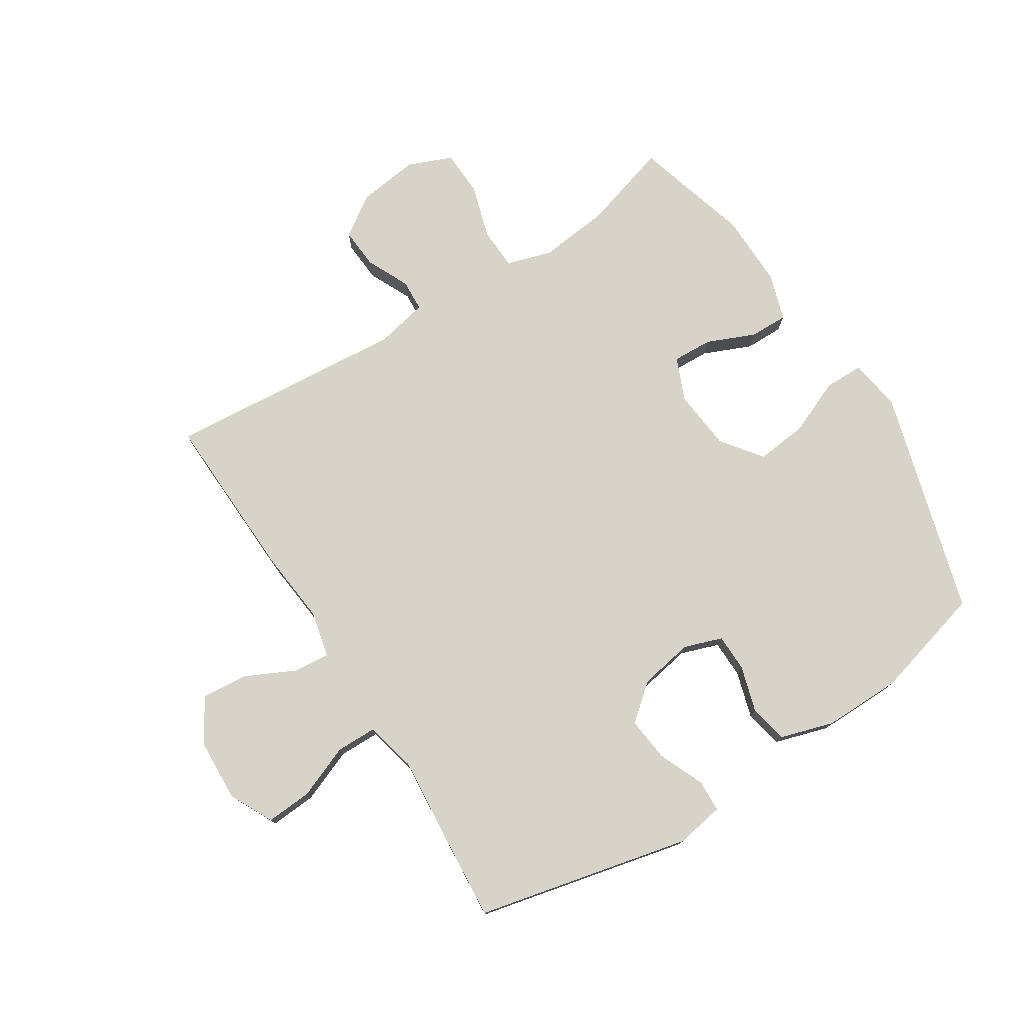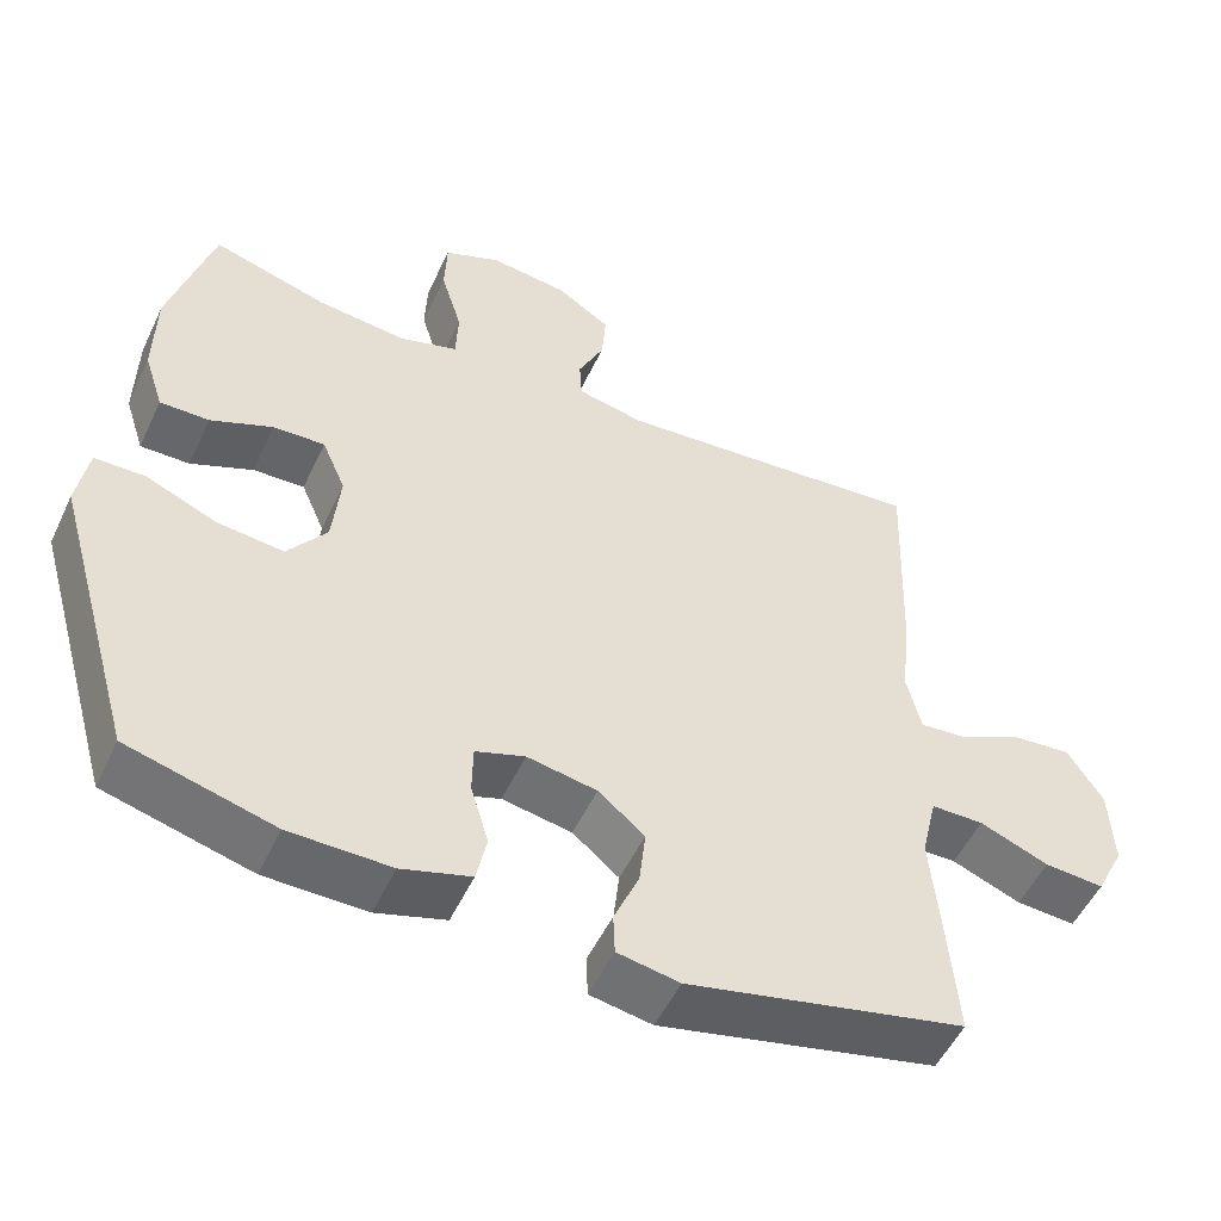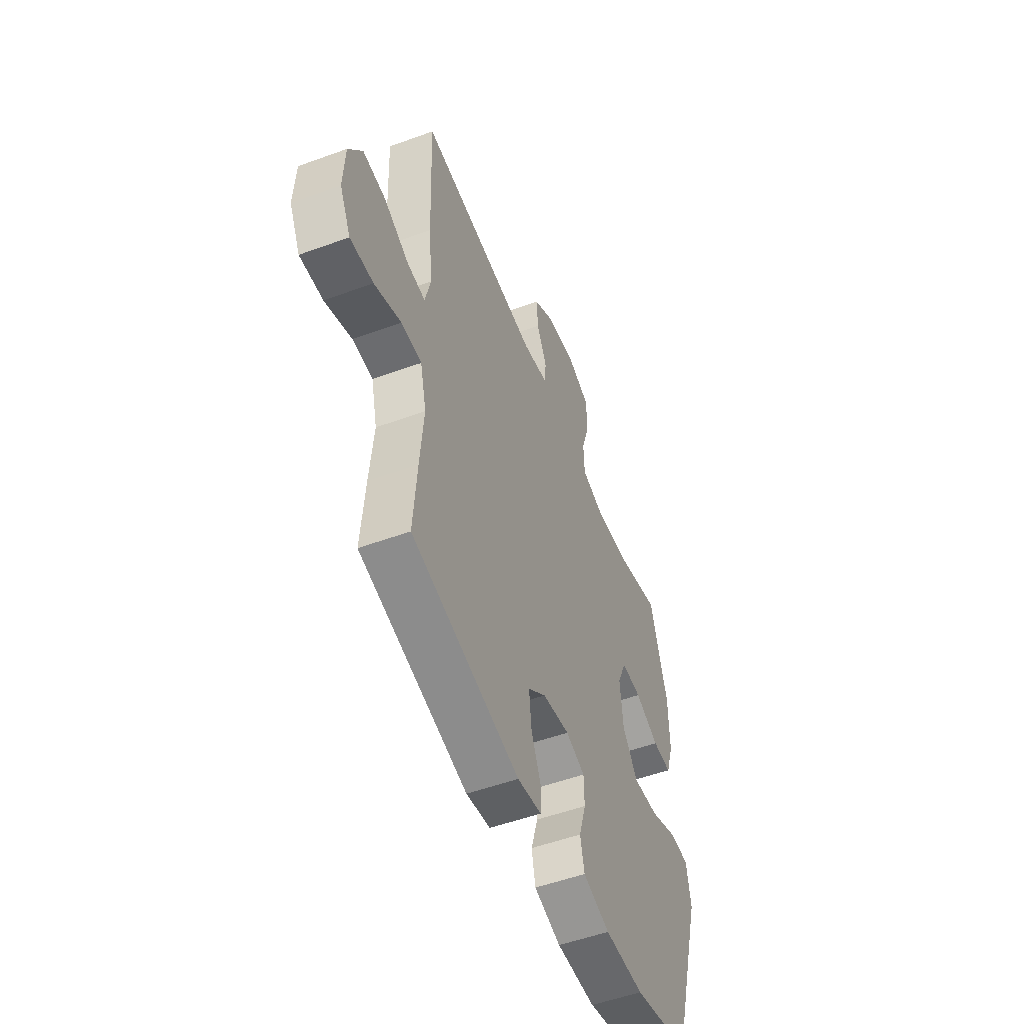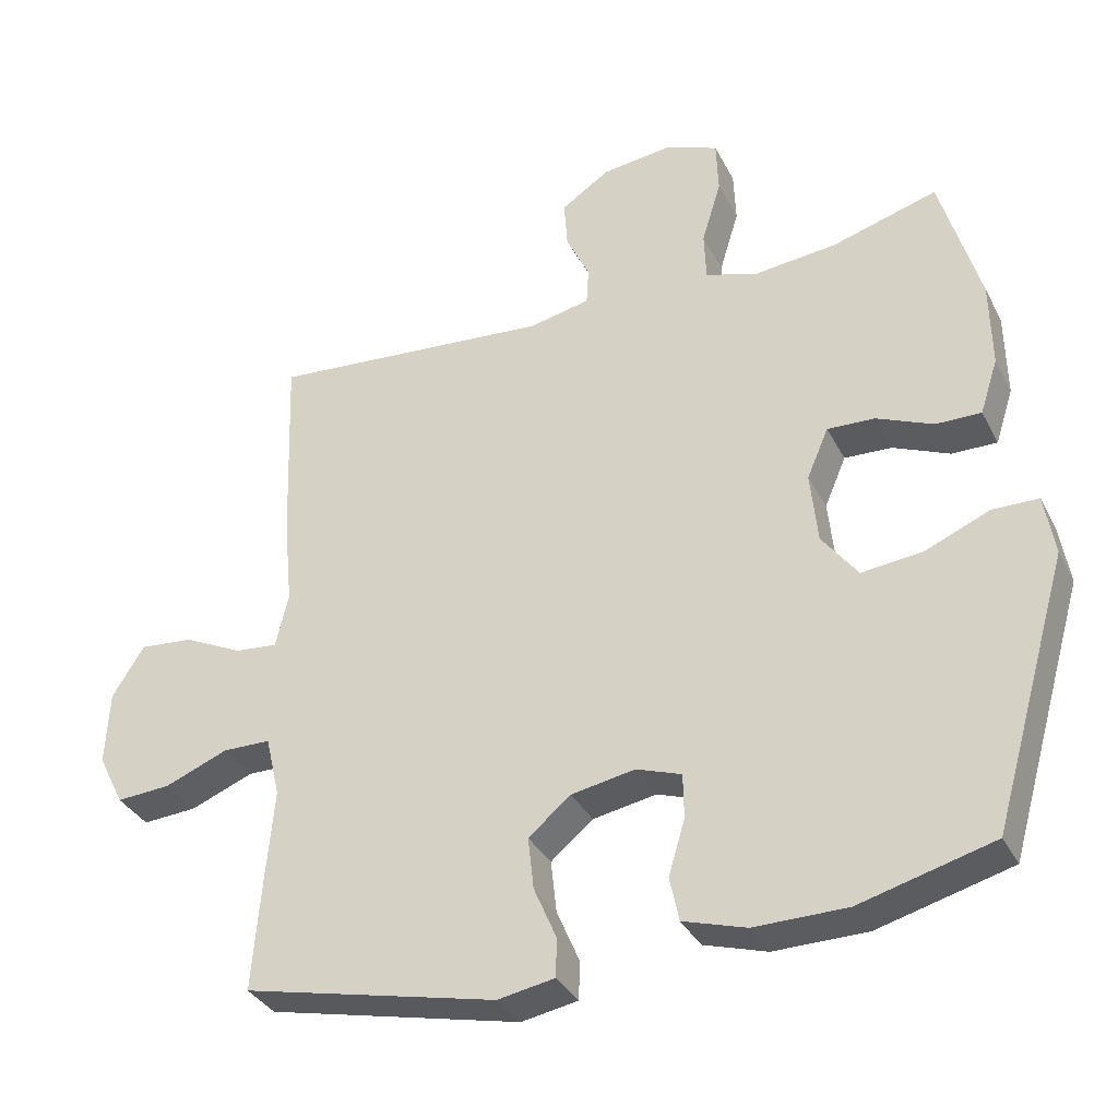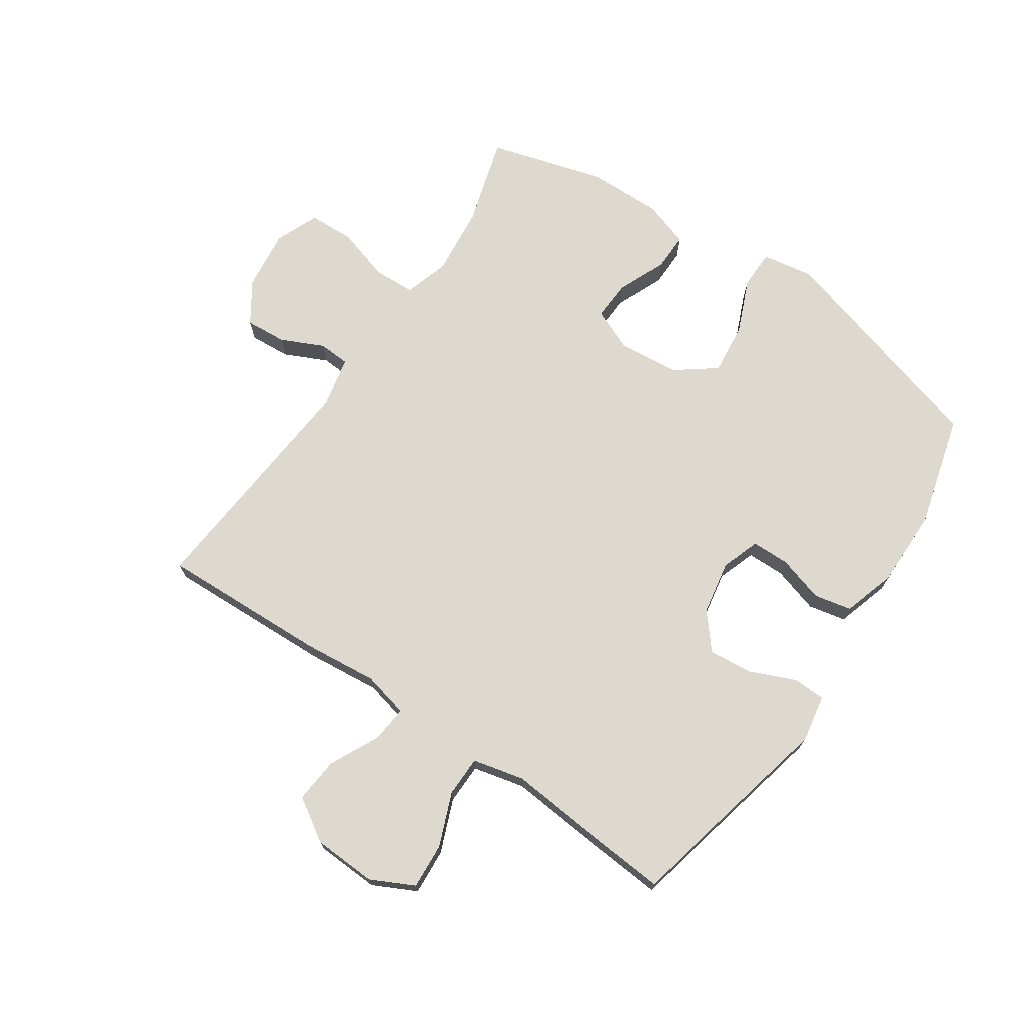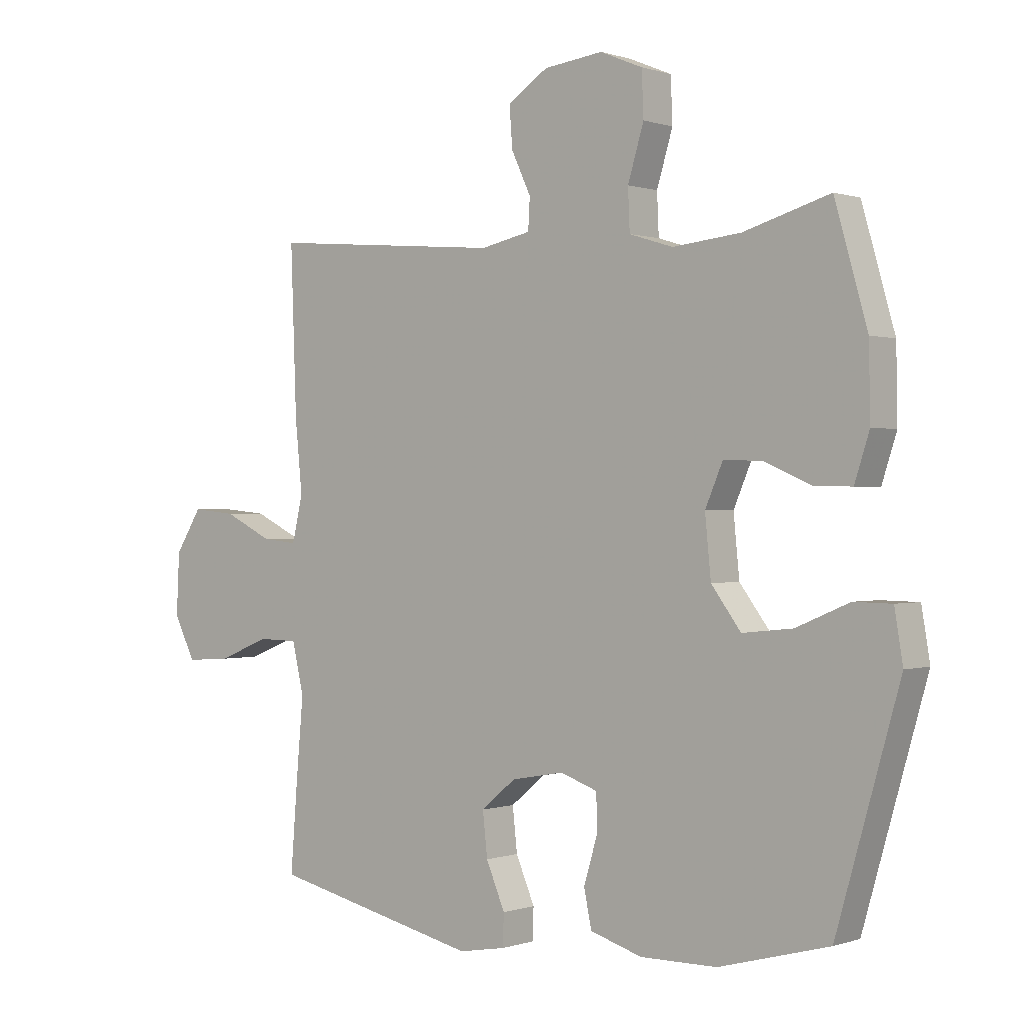
<metadata>
{"format":"obj","ext":"obj","renderer":"f3d","projection":"perspective","resolution":1024,"background":"white","views":[{"elev":76.8,"azim":147.5,"up":"+Y"},{"elev":-52.3,"azim":-24.8,"up":"+Z"},{"elev":-52.9,"azim":111.4,"up":"+Z"},{"elev":-34.4,"azim":-155.9,"up":"+Z"},{"elev":71.8,"azim":124.1,"up":"+Y"},{"elev":0.2,"azim":-140.8,"up":"+Z"}]}
</metadata>
<code>
v -0.5 0.07 0.5
v -0.354 0.07 0.457
v -0.239 0.07 0.445
v -0.165 0.07 0.468
v -0.162 0.07 0.537
v -0.189 0.07 0.626
v -0.186 0.07 0.701
v -0.114 0.07 0.731
v -0.014 0.07 0.719
v 0.054 0.07 0.674
v 0.049 0.07 0.606
v 0.016 0.07 0.536
v 0.019 0.07 0.484
v 0.104 0.07 0.466
v 0.5 0.07 0.5
v 0.49 0.07 0.222
v 0.478 0.07 0.101
v 0.496 0.07 0.025
v 0.556 0.07 0.031
v 0.638 0.07 0.071
v 0.713 0.07 0.078
v 0.758 0.07 0.007
v 0.763 0.07 -0.097
v 0.727 0.07 -0.169
v 0.651 0.07 -0.164
v 0.563 0.07 -0.129
v 0.496 0.07 -0.13
v 0.476 0.07 -0.215
v 0.488 0.07 -0.348
v 0.5 0.07 -0.5
v 0.146 0.07 -0.581
v 0.067 0.07 -0.567
v 0.065 0.07 -0.514
v 0.097 0.07 -0.439
v 0.105 0.07 -0.366
v 0.046 0.07 -0.317
v -0.043 0.07 -0.301
v -0.106 0.07 -0.323
v -0.107 0.07 -0.385
v -0.084 0.07 -0.462
v -0.097 0.07 -0.524
v -0.185 0.07 -0.551
v -0.314 0.07 -0.55
v -0.5 0.07 -0.5
v -0.607 0.07 -0.128
v -0.593 0.07 -0.043
v -0.529 0.07 -0.042
v -0.439 0.07 -0.08
v -0.354 0.07 -0.089
v -0.304 0.07 -0.022
v -0.294 0.07 0.078
v -0.324 0.07 0.148
v -0.39 0.07 0.145
v -0.469 0.07 0.111
v -0.532 0.07 0.11
v -0.557 0.07 0.187
v -0.555 0.07 0.308
v -0.5 0 0.5
v -0.354 0 0.457
v -0.239 0 0.445
v -0.165 0 0.468
v -0.162 0 0.537
v -0.189 0 0.626
v -0.186 0 0.701
v -0.114 0 0.731
v -0.014 0 0.719
v 0.054 0 0.674
v 0.049 0 0.606
v 0.016 0 0.536
v 0.019 0 0.484
v 0.104 0 0.466
v 0.5 0 0.5
v 0.49 0 0.222
v 0.478 0 0.101
v 0.496 0 0.025
v 0.556 0 0.031
v 0.638 0 0.071
v 0.713 0 0.078
v 0.758 0 0.007
v 0.763 0 -0.097
v 0.727 0 -0.169
v 0.651 0 -0.164
v 0.563 0 -0.129
v 0.496 0 -0.13
v 0.476 0 -0.215
v 0.488 0 -0.348
v 0.5 0 -0.5
v 0.146 0 -0.581
v 0.067 0 -0.567
v 0.065 0 -0.514
v 0.097 0 -0.439
v 0.105 0 -0.366
v 0.046 0 -0.317
v -0.043 0 -0.301
v -0.106 0 -0.323
v -0.107 0 -0.385
v -0.084 0 -0.462
v -0.097 0 -0.524
v -0.185 0 -0.551
v -0.314 0 -0.55
v -0.5 0 -0.5
v -0.607 0 -0.128
v -0.593 0 -0.043
v -0.529 0 -0.042
v -0.439 0 -0.08
v -0.354 0 -0.089
v -0.304 0 -0.022
v -0.294 0 0.078
v -0.324 0 0.148
v -0.39 0 0.145
v -0.469 0 0.111
v -0.532 0 0.11
v -0.557 0 0.187
v -0.555 0 0.308
f 56 57 1 2
f 53 54 55 56
f 52 53 56 2
f 51 52 2 3
f 50 51 3 4
f 45 46 47 48
f 45 48 49
f 44 45 49
f 43 44 49 50
f 39 40 41 42
f 38 39 42 43
f 31 32 33 34
f 31 34 35
f 28 29 30 31
f 27 28 31 35
f 23 24 25 26
f 23 26 27
f 22 23 27
f 19 20 21 22
f 18 19 22 27
f 17 18 27 35
f 14 15 16 17
f 13 14 17 35
f 9 10 11 12
f 9 12 13
f 5 6 7 8
f 4 5 8 9
f 38 43 50 4
f 9 13 35 36
f 9 36 37
f 4 9 37 38
f 59 58 114 113
f 113 112 111 110
f 59 113 110 109
f 60 59 109 108
f 61 60 108 107
f 105 104 103 102
f 106 105 102
f 106 102 101
f 107 106 101 100
f 99 98 97 96
f 100 99 96 95
f 91 90 89 88
f 92 91 88
f 88 87 86 85
f 92 88 85 84
f 83 82 81 80
f 84 83 80
f 84 80 79
f 79 78 77 76
f 84 79 76 75
f 92 84 75 74
f 74 73 72 71
f 92 74 71 70
f 69 68 67 66
f 70 69 66
f 65 64 63 62
f 66 65 62 61
f 61 107 100 95
f 93 92 70 66
f 94 93 66
f 95 94 66 61
f 1 58 59 2
f 2 59 60 3
f 3 60 61 4
f 4 61 62 5
f 5 62 63 6
f 6 63 64 7
f 7 64 65 8
f 8 65 66 9
f 9 66 67 10
f 10 67 68 11
f 11 68 69 12
f 12 69 70 13
f 13 70 71 14
f 14 71 72 15
f 15 72 73 16
f 16 73 74 17
f 17 74 75 18
f 18 75 76 19
f 19 76 77 20
f 20 77 78 21
f 21 78 79 22
f 22 79 80 23
f 23 80 81 24
f 24 81 82 25
f 25 82 83 26
f 26 83 84 27
f 27 84 85 28
f 28 85 86 29
f 29 86 87 30
f 30 87 88 31
f 31 88 89 32
f 32 89 90 33
f 33 90 91 34
f 34 91 92 35
f 35 92 93 36
f 36 93 94 37
f 37 94 95 38
f 38 95 96 39
f 39 96 97 40
f 40 97 98 41
f 41 98 99 42
f 42 99 100 43
f 43 100 101 44
f 44 101 102 45
f 45 102 103 46
f 46 103 104 47
f 47 104 105 48
f 48 105 106 49
f 49 106 107 50
f 50 107 108 51
f 51 108 109 52
f 52 109 110 53
f 53 110 111 54
f 54 111 112 55
f 55 112 113 56
f 56 113 114 57
f 57 114 58 1

</code>
